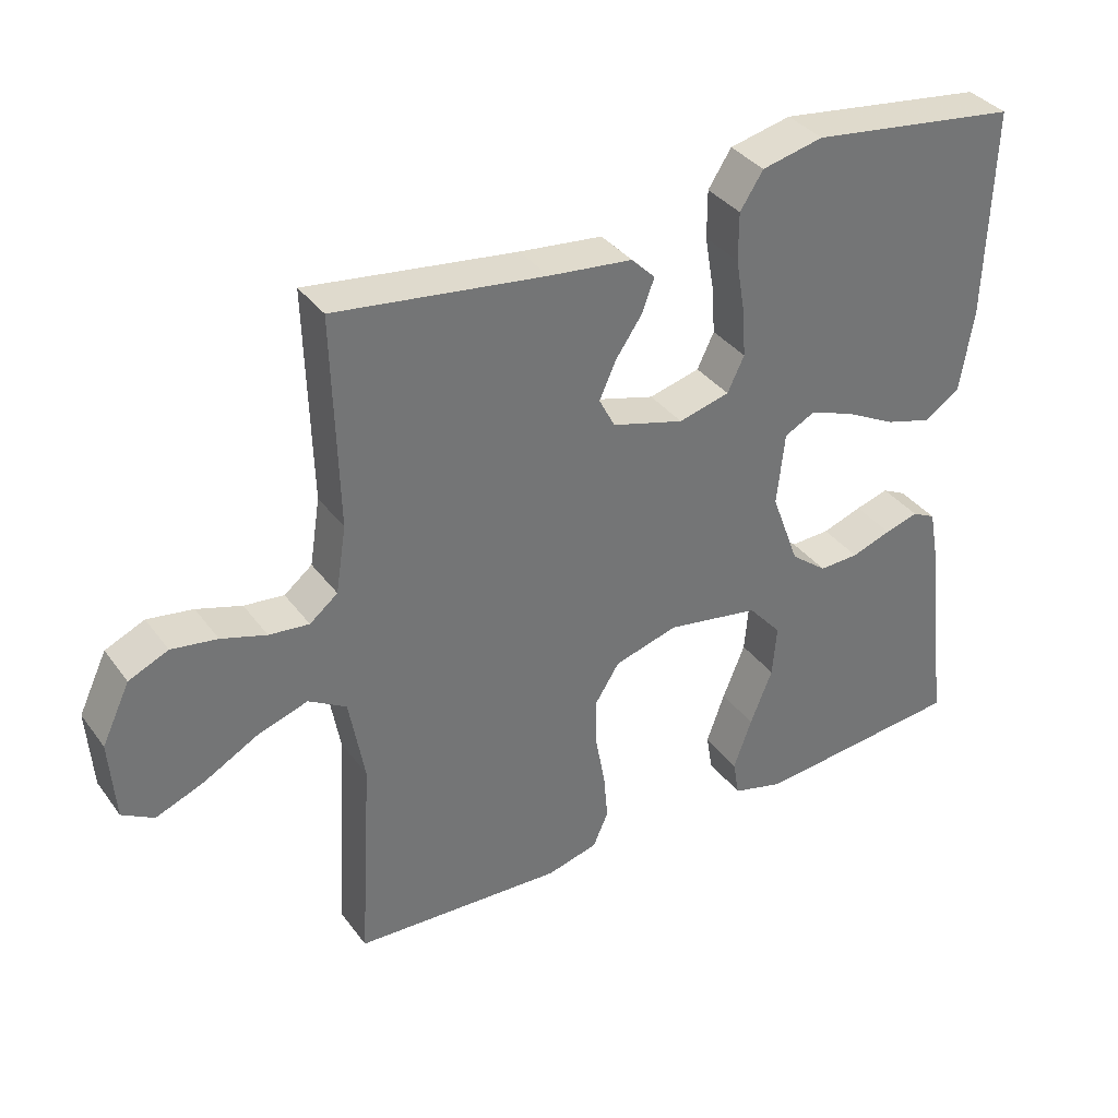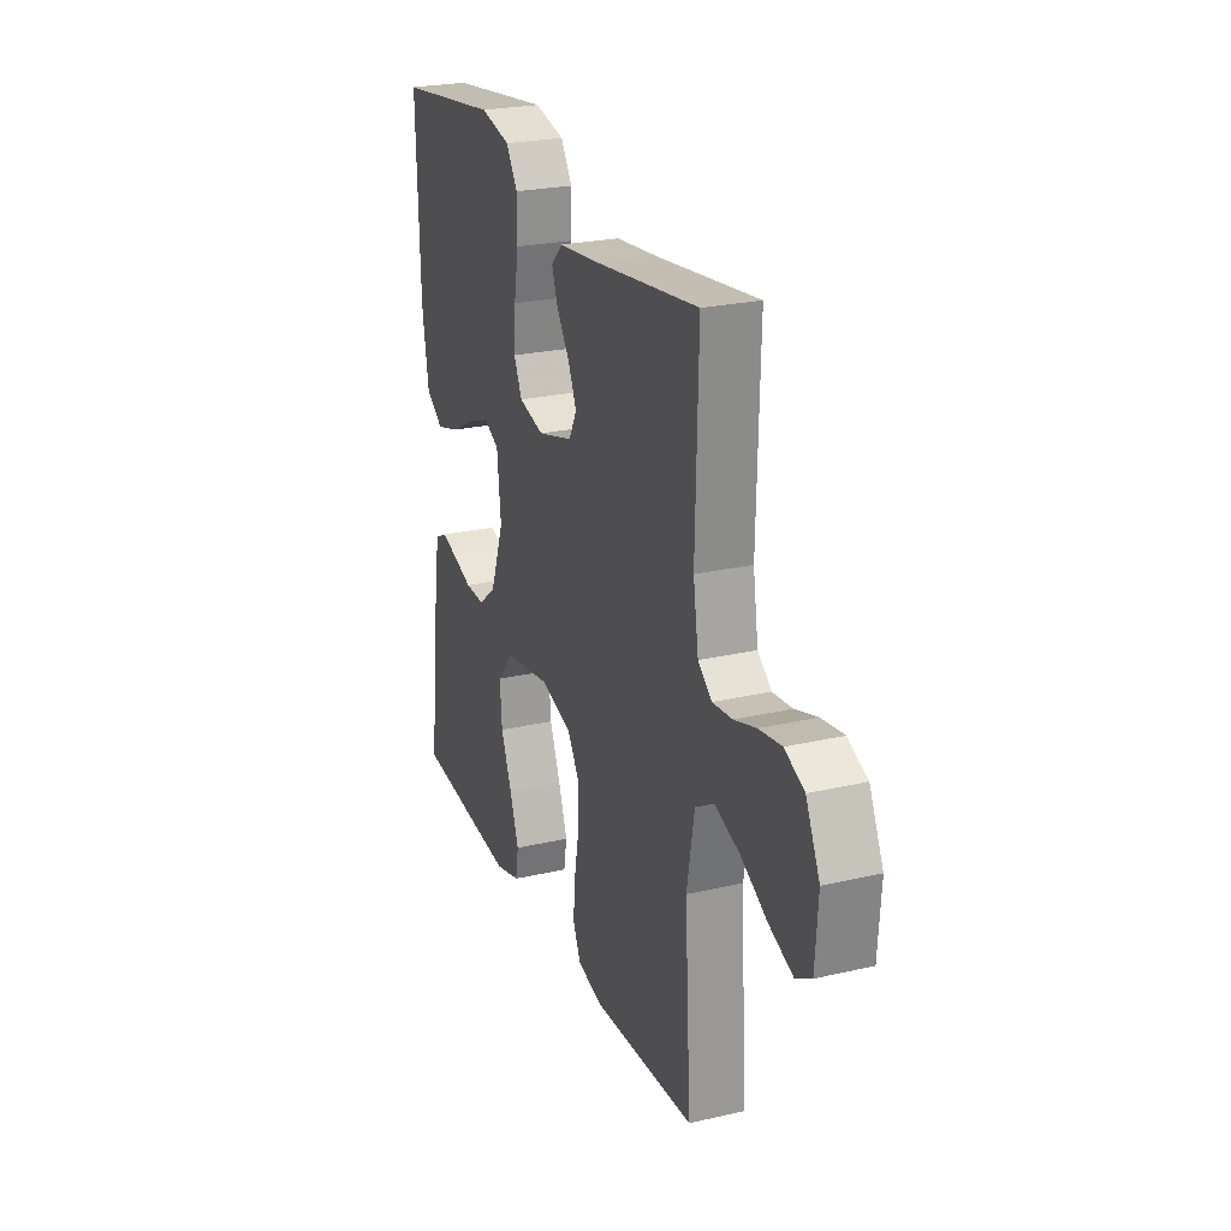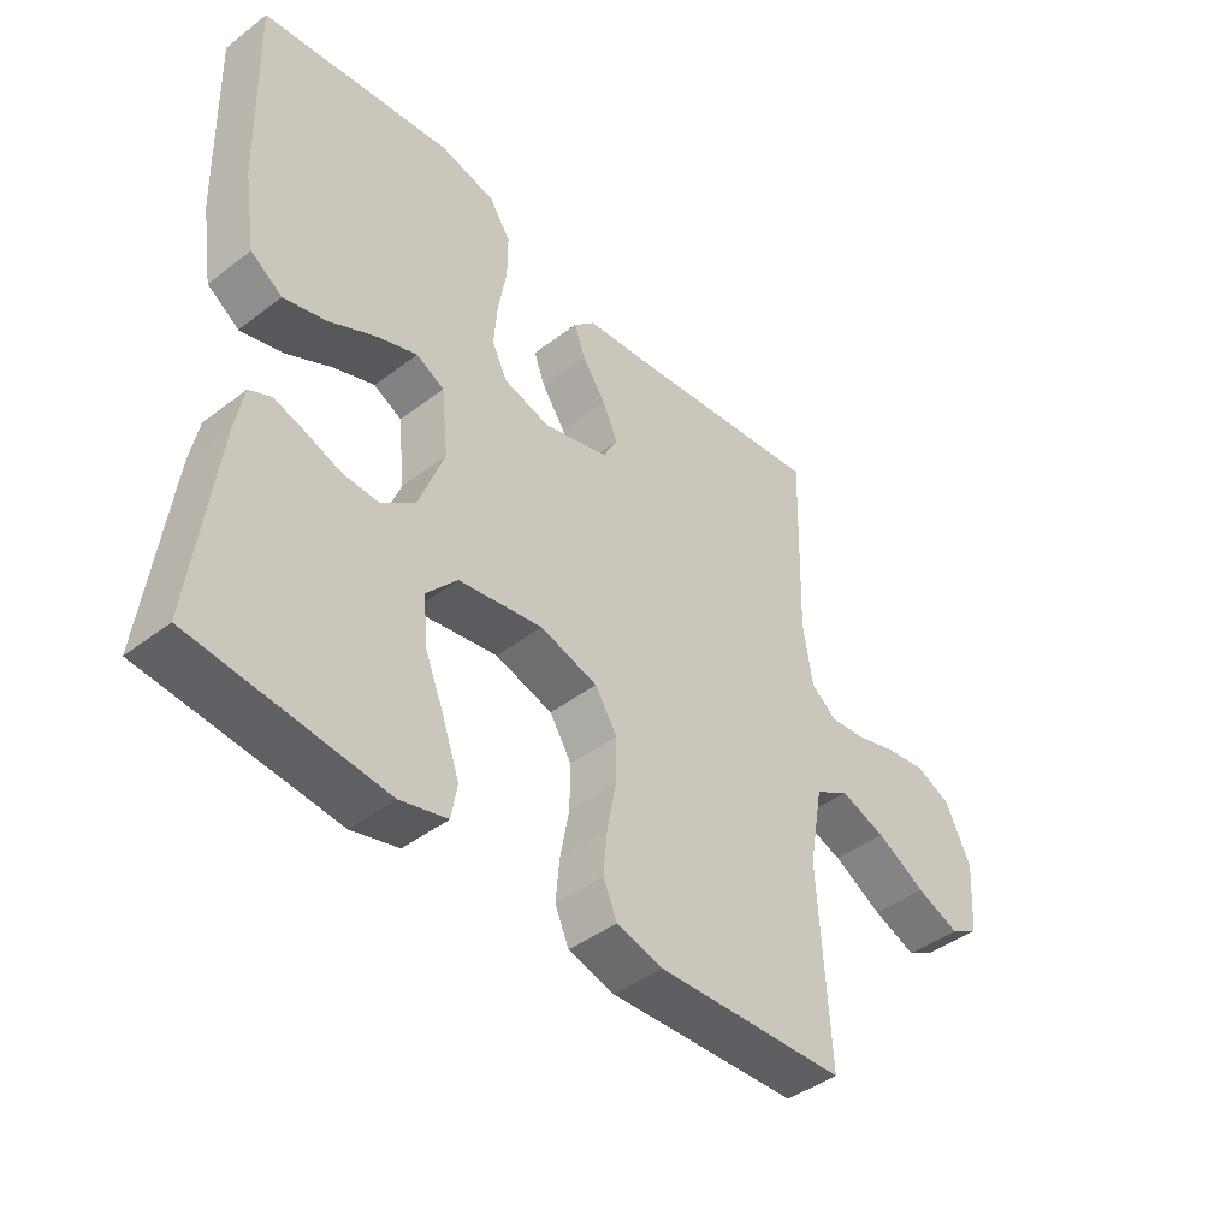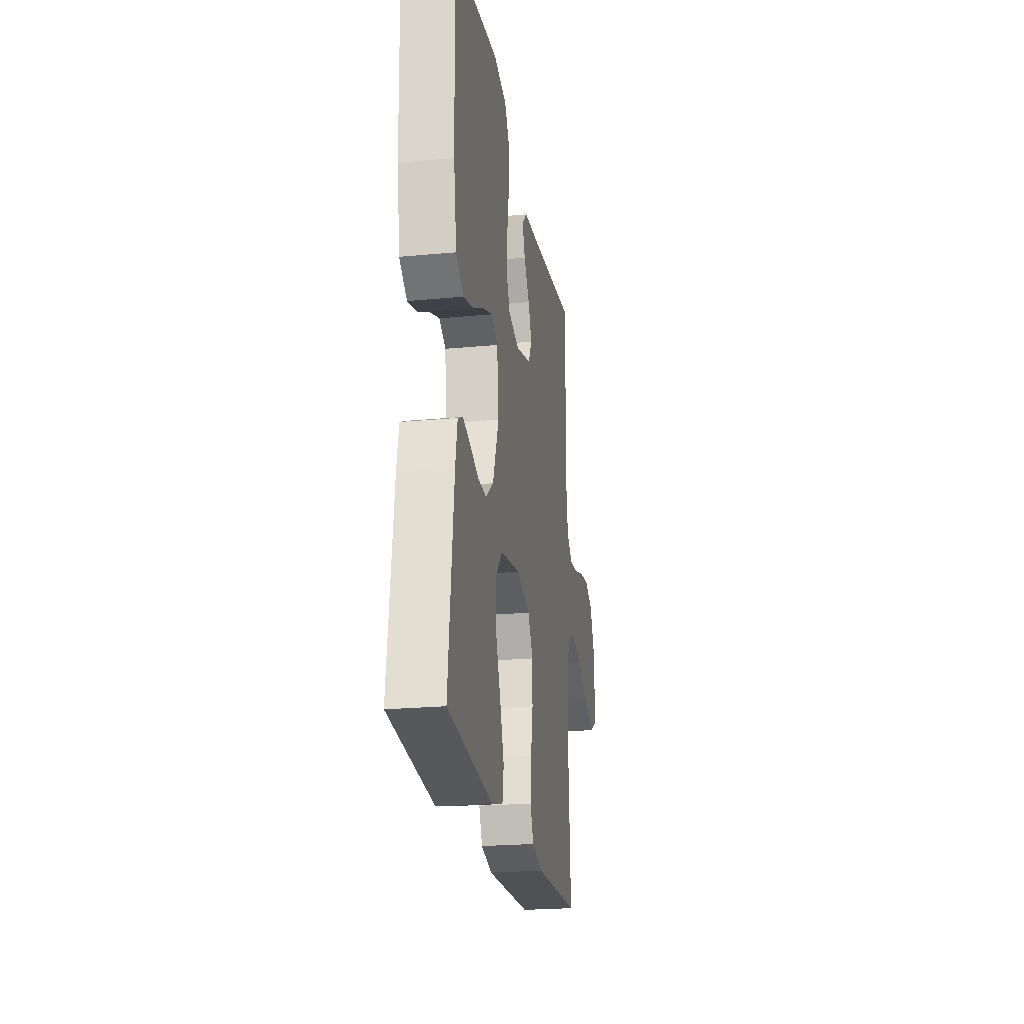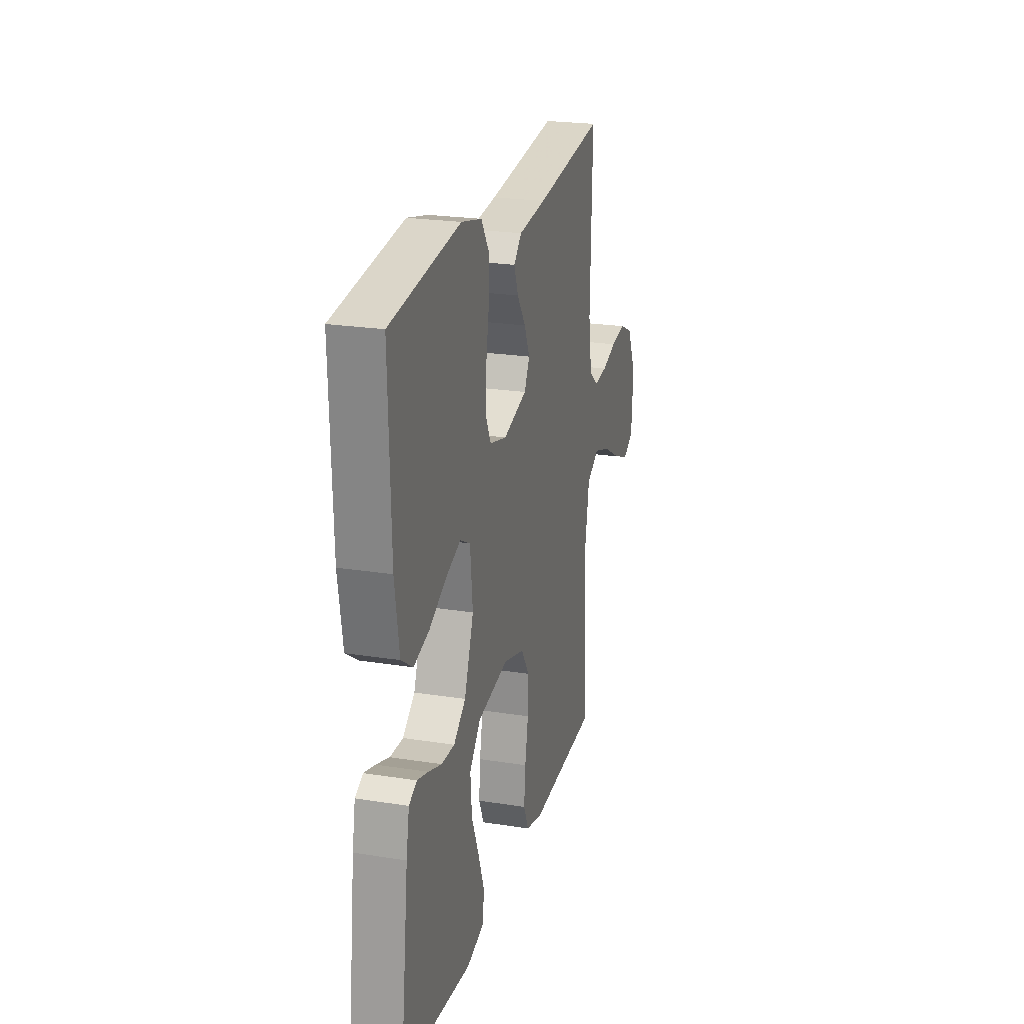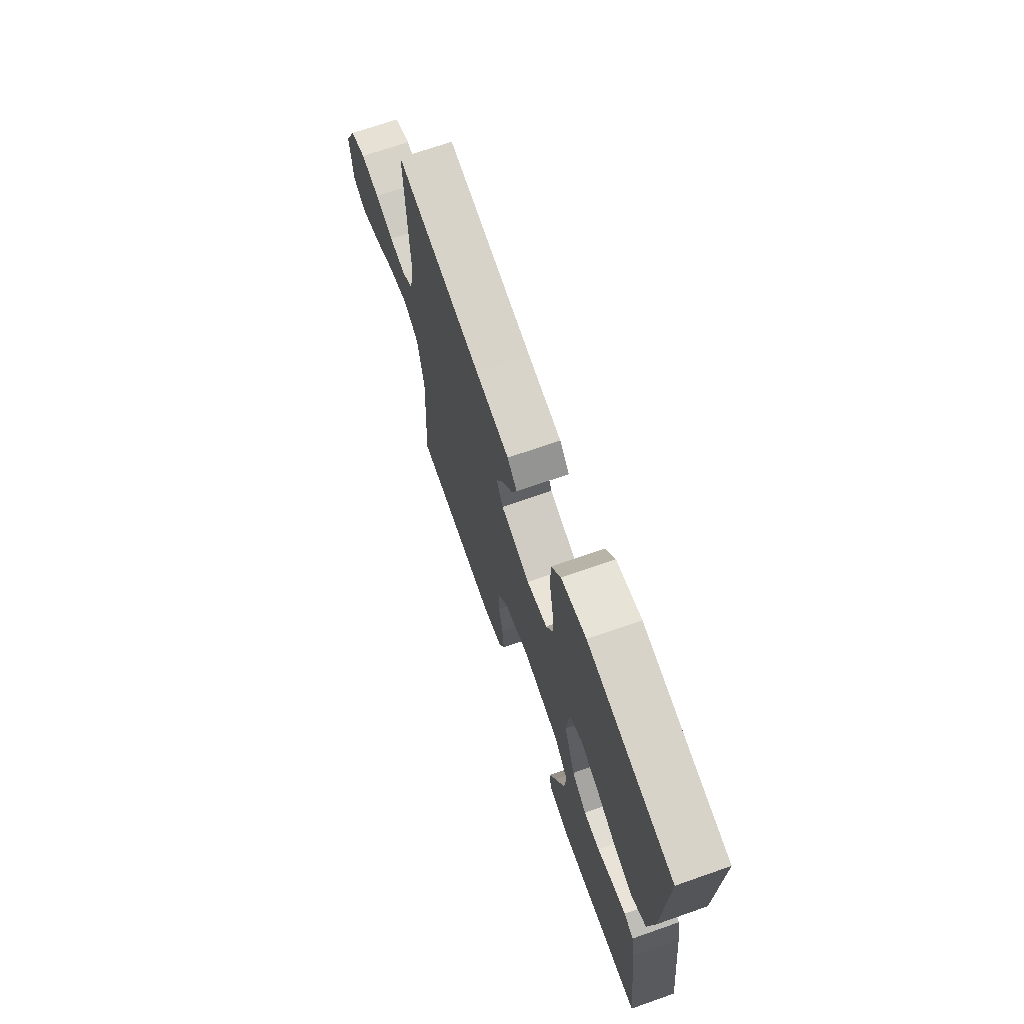
<metadata>
{"format":"obj","ext":"obj","renderer":"f3d","projection":"perspective","resolution":1024,"background":"white","views":[{"elev":35.9,"azim":148.4,"up":"+Z"},{"elev":24.6,"azim":69.2,"up":"+Z"},{"elev":-43.8,"azim":-48.2,"up":"+Z"},{"elev":-22.6,"azim":-80.8,"up":"+Z"},{"elev":23.0,"azim":-74.9,"up":"+Z"},{"elev":69.8,"azim":-109.3,"up":"+Z"}]}
</metadata>
<code>
v -0.5 0.07 0.5
v -0.2 0.07 0.54
v -0.112 0.07 0.52
v -0.079 0.07 0.469
v -0.079 0.07 0.4
v -0.092 0.07 0.324
v -0.097 0.07 0.255
v -0.073 0.07 0.205
v 0 0.07 0.186
v 0.103 0.07 0.215
v 0.126 0.07 0.259
v 0.102 0.07 0.312
v 0.065 0.07 0.366
v 0.047 0.07 0.414
v 0.081 0.07 0.448
v 0.2 0.07 0.461
v 0.5 0.07 0.5
v 0.492 0.07 0.2
v 0.507 0.07 0.105
v 0.547 0.07 0.073
v 0.604 0.07 0.079
v 0.668 0.07 0.099
v 0.733 0.07 0.109
v 0.789 0.07 0.084
v 0.829 0.07 0
v 0.821 0.07 -0.113
v 0.776 0.07 -0.139
v 0.708 0.07 -0.112
v 0.63 0.07 -0.069
v 0.558 0.07 -0.045
v 0.504 0.07 -0.077
v 0.482 0.07 -0.2
v 0.5 0.07 -0.5
v 0.2 0.07 -0.515
v 0.127 0.07 -0.496
v 0.105 0.07 -0.446
v 0.111 0.07 -0.378
v 0.125 0.07 -0.303
v 0.126 0.07 -0.233
v 0.091 0.07 -0.178
v 0 0.07 -0.152
v -0.133 0.07 -0.175
v -0.181 0.07 -0.23
v -0.175 0.07 -0.304
v -0.143 0.07 -0.383
v -0.117 0.07 -0.456
v -0.126 0.07 -0.509
v -0.2 0.07 -0.529
v -0.5 0.07 -0.5
v -0.464 0.07 -0.2
v -0.451 0.07 -0.13
v -0.417 0.07 -0.113
v -0.369 0.07 -0.127
v -0.312 0.07 -0.147
v -0.255 0.07 -0.149
v -0.203 0.07 -0.108
v -0.163 0.07 0
v -0.174 0.07 0.104
v -0.218 0.07 0.127
v -0.282 0.07 0.103
v -0.355 0.07 0.065
v -0.422 0.07 0.046
v -0.472 0.07 0.08
v -0.491 0.07 0.2
v -0.5 0 0.5
v -0.2 0 0.54
v -0.112 0 0.52
v -0.079 0 0.469
v -0.079 0 0.4
v -0.092 0 0.324
v -0.097 0 0.255
v -0.073 0 0.205
v 0 0 0.186
v 0.103 0 0.215
v 0.126 0 0.259
v 0.102 0 0.312
v 0.065 0 0.366
v 0.047 0 0.414
v 0.081 0 0.448
v 0.2 0 0.461
v 0.5 0 0.5
v 0.492 0 0.2
v 0.507 0 0.105
v 0.547 0 0.073
v 0.604 0 0.079
v 0.668 0 0.099
v 0.733 0 0.109
v 0.789 0 0.084
v 0.829 0 0
v 0.821 0 -0.113
v 0.776 0 -0.139
v 0.708 0 -0.112
v 0.63 0 -0.069
v 0.558 0 -0.045
v 0.504 0 -0.077
v 0.482 0 -0.2
v 0.5 0 -0.5
v 0.2 0 -0.515
v 0.127 0 -0.496
v 0.105 0 -0.446
v 0.111 0 -0.378
v 0.125 0 -0.303
v 0.126 0 -0.233
v 0.091 0 -0.178
v 0 0 -0.152
v -0.133 0 -0.175
v -0.181 0 -0.23
v -0.175 0 -0.304
v -0.143 0 -0.383
v -0.117 0 -0.456
v -0.126 0 -0.509
v -0.2 0 -0.529
v -0.5 0 -0.5
v -0.464 0 -0.2
v -0.451 0 -0.13
v -0.417 0 -0.113
v -0.369 0 -0.127
v -0.312 0 -0.147
v -0.255 0 -0.149
v -0.203 0 -0.108
v -0.163 0 0
v -0.174 0 0.104
v -0.218 0 0.127
v -0.282 0 0.103
v -0.355 0 0.065
v -0.422 0 0.046
v -0.472 0 0.08
v -0.491 0 0.2
f 60 61 62 63
f 59 60 63 64
f 51 52 53 54
f 49 50 51 54
f 49 54 55
f 48 49 55 56
f 44 45 46 47
f 44 47 48
f 43 44 48 56
f 35 36 37 38
f 35 38 39
f 32 33 34 35
f 31 32 35 39
f 30 31 39 40
f 26 27 28 29
f 26 29 30
f 25 26 30
f 24 25 30
f 21 22 23 24
f 20 21 24 30
f 19 20 30 40
f 16 17 18
f 12 13 14 15
f 11 12 15 16
f 3 4 5 6
f 3 6 7
f 2 3 7
f 59 64 1 2
f 58 59 2 7
f 57 58 7 8
f 42 43 56 57
f 41 42 57 8
f 40 41 8 9
f 19 40 9 10
f 11 16 18 19
f 10 11 19
f 127 126 125 124
f 128 127 124 123
f 118 117 116 115
f 118 115 114 113
f 119 118 113
f 120 119 113 112
f 111 110 109 108
f 112 111 108
f 120 112 108 107
f 102 101 100 99
f 103 102 99
f 99 98 97 96
f 103 99 96 95
f 104 103 95 94
f 93 92 91 90
f 94 93 90
f 94 90 89
f 94 89 88
f 88 87 86 85
f 94 88 85 84
f 104 94 84 83
f 82 81 80
f 79 78 77 76
f 80 79 76 75
f 70 69 68 67
f 71 70 67
f 71 67 66
f 66 65 128 123
f 71 66 123 122
f 72 71 122 121
f 121 120 107 106
f 72 121 106 105
f 73 72 105 104
f 74 73 104 83
f 83 82 80 75
f 83 75 74
f 1 65 66 2
f 2 66 67 3
f 3 67 68 4
f 4 68 69 5
f 5 69 70 6
f 6 70 71 7
f 7 71 72 8
f 8 72 73 9
f 9 73 74 10
f 10 74 75 11
f 11 75 76 12
f 12 76 77 13
f 13 77 78 14
f 14 78 79 15
f 15 79 80 16
f 16 80 81 17
f 17 81 82 18
f 18 82 83 19
f 19 83 84 20
f 20 84 85 21
f 21 85 86 22
f 22 86 87 23
f 23 87 88 24
f 24 88 89 25
f 25 89 90 26
f 26 90 91 27
f 27 91 92 28
f 28 92 93 29
f 29 93 94 30
f 30 94 95 31
f 31 95 96 32
f 32 96 97 33
f 33 97 98 34
f 34 98 99 35
f 35 99 100 36
f 36 100 101 37
f 37 101 102 38
f 38 102 103 39
f 39 103 104 40
f 40 104 105 41
f 41 105 106 42
f 42 106 107 43
f 43 107 108 44
f 44 108 109 45
f 45 109 110 46
f 46 110 111 47
f 47 111 112 48
f 48 112 113 49
f 49 113 114 50
f 50 114 115 51
f 51 115 116 52
f 52 116 117 53
f 53 117 118 54
f 54 118 119 55
f 55 119 120 56
f 56 120 121 57
f 57 121 122 58
f 58 122 123 59
f 59 123 124 60
f 60 124 125 61
f 61 125 126 62
f 62 126 127 63
f 63 127 128 64
f 64 128 65 1

</code>
